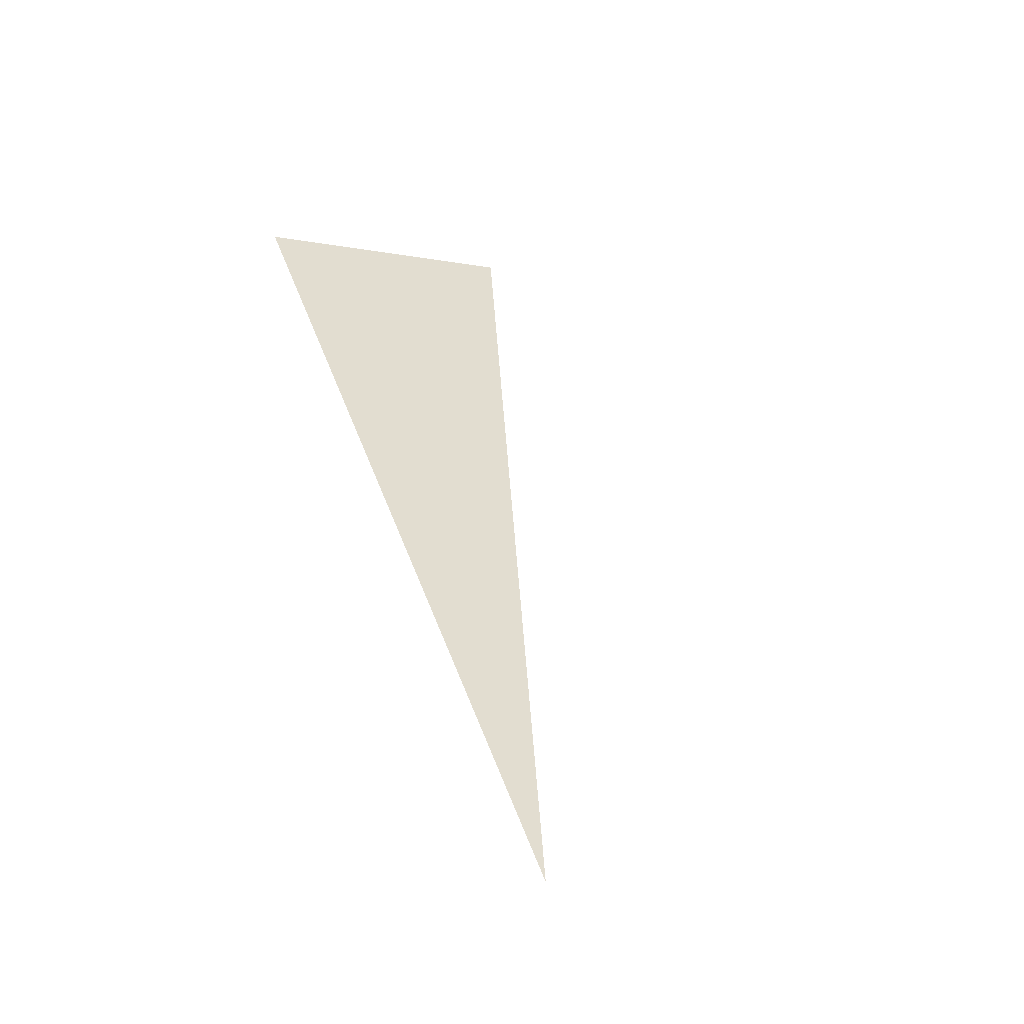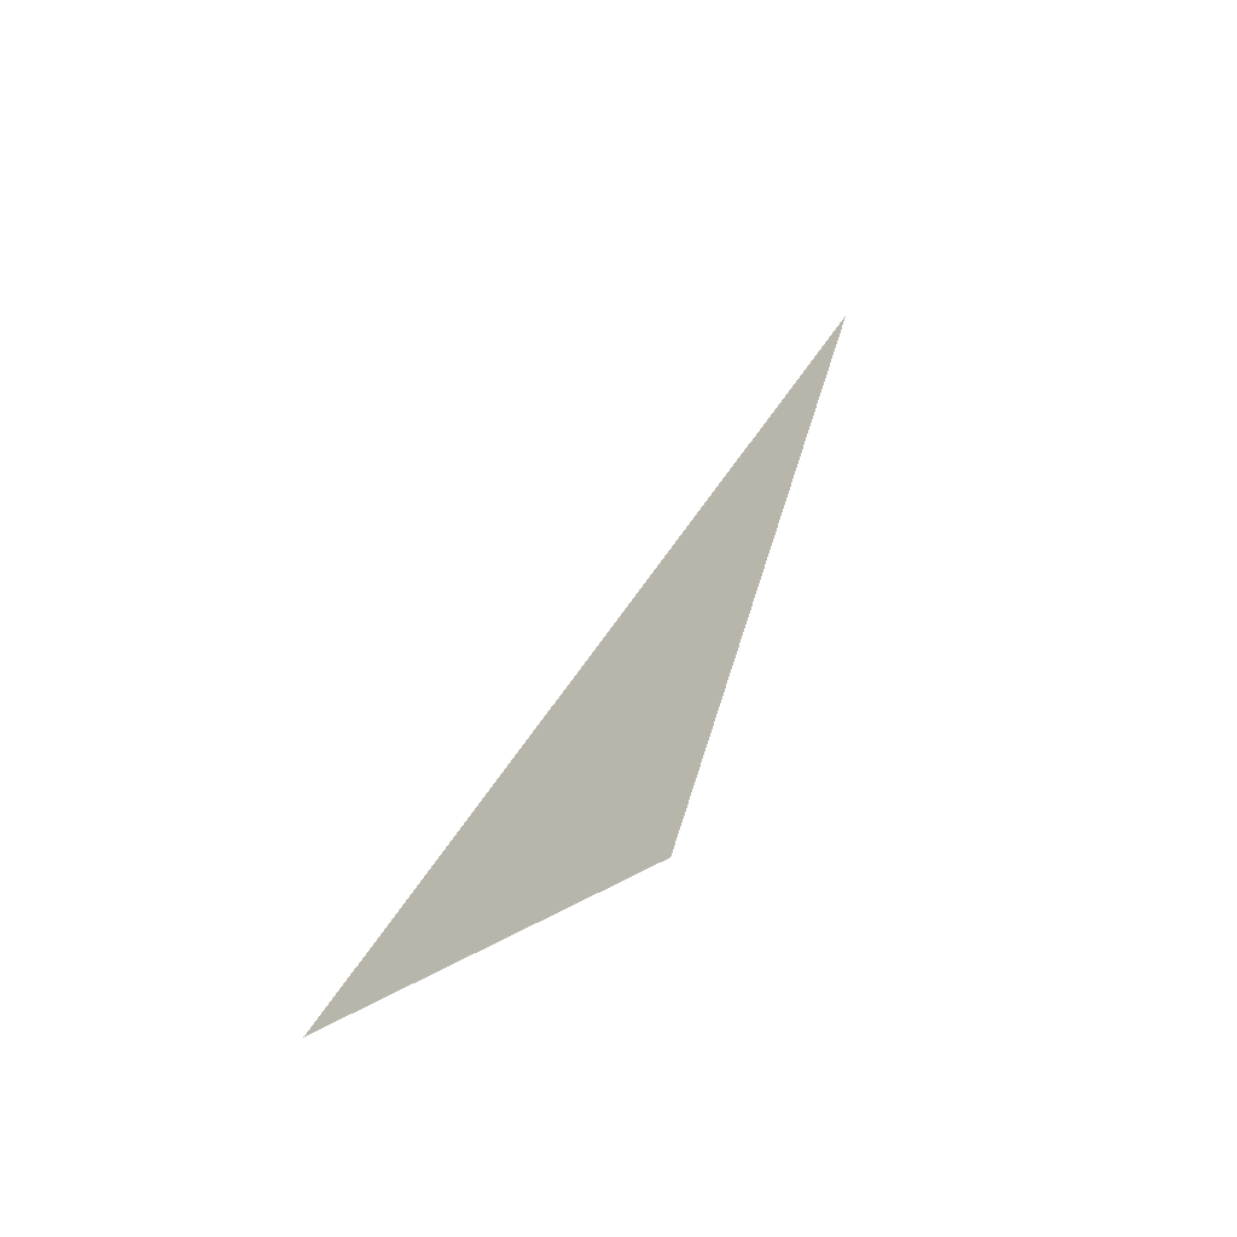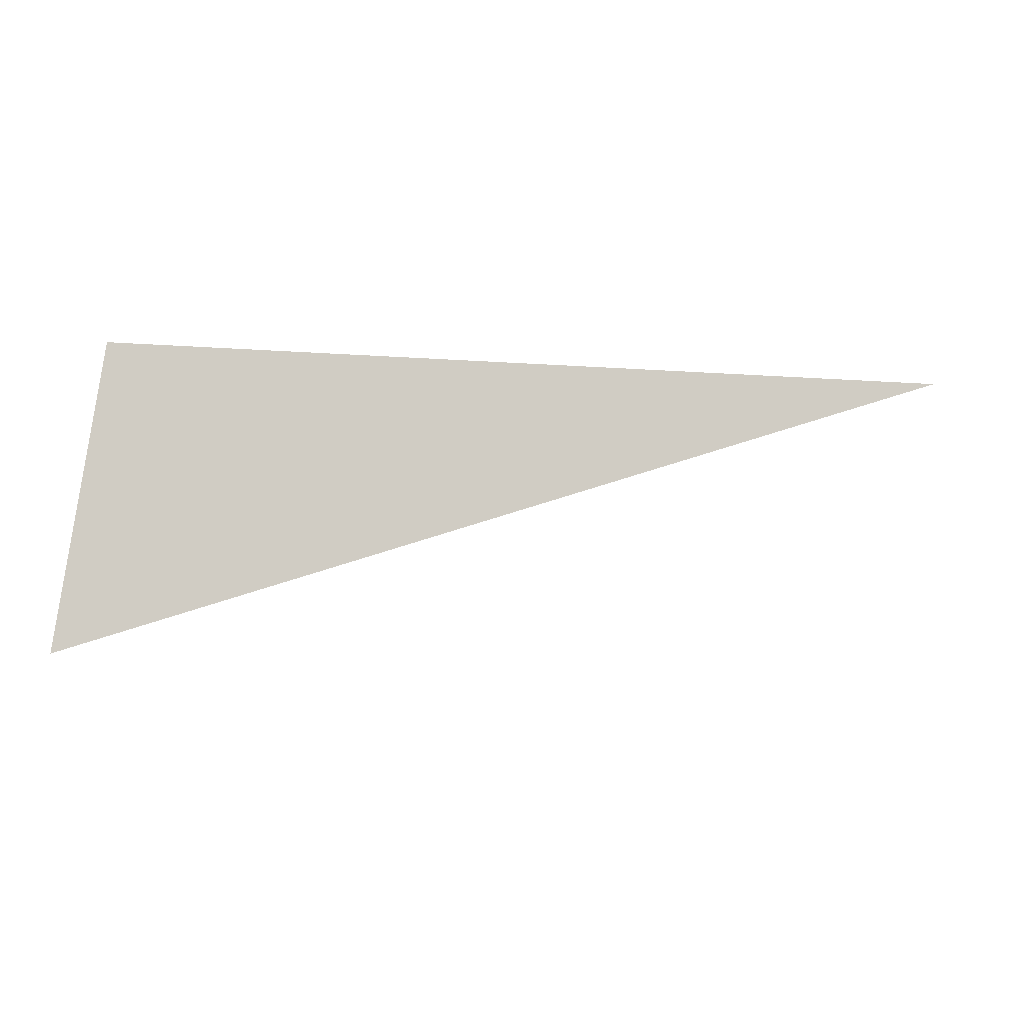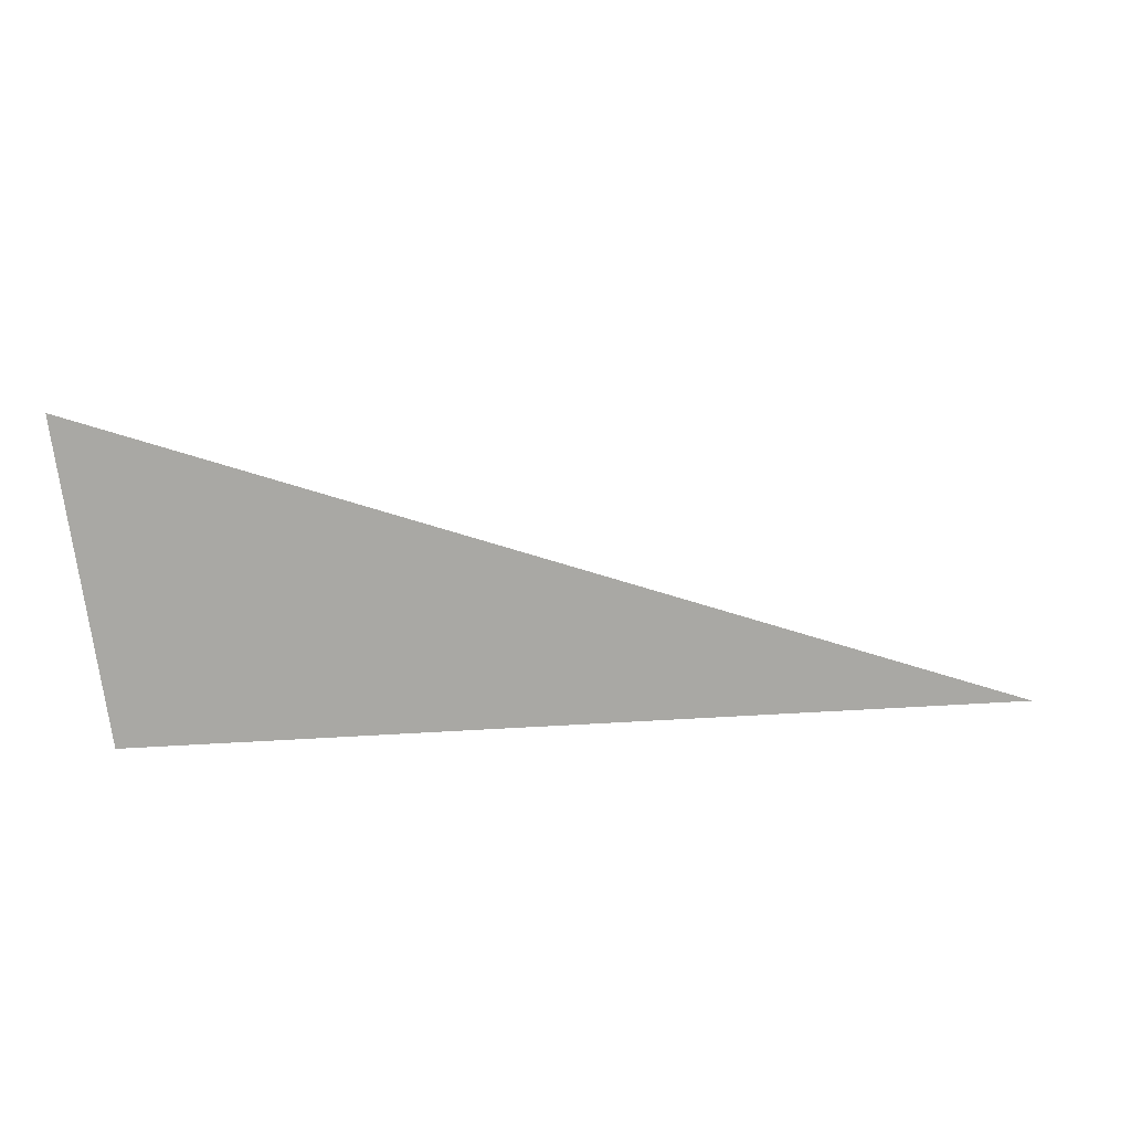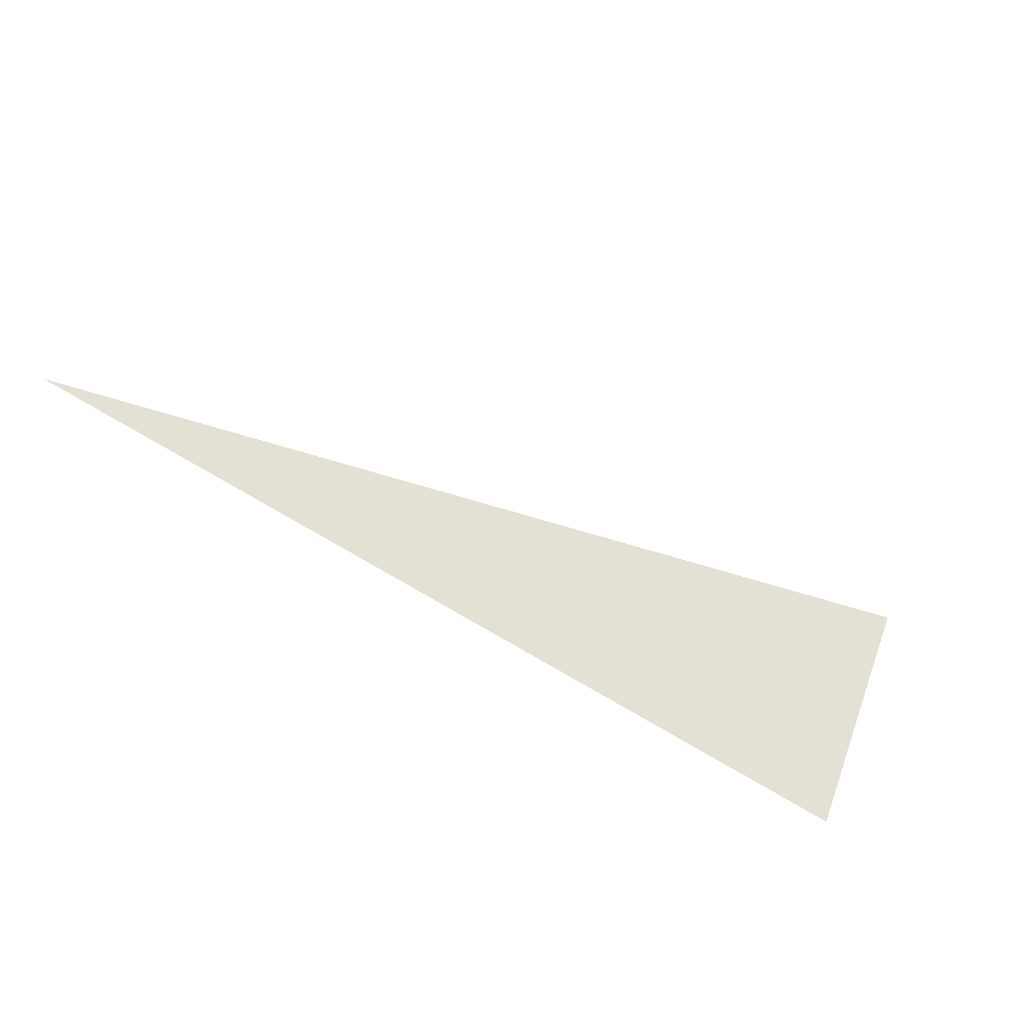
<metadata>
{"format":"obj","ext":"obj","renderer":"f3d","projection":"perspective","resolution":1024,"background":"white","views":[{"elev":56.3,"azim":-114.7,"up":"+Y"},{"elev":24.9,"azim":97.9,"up":"+Y"},{"elev":-63.4,"azim":169.0,"up":"+Y"},{"elev":49.2,"azim":165.2,"up":"+Z"},{"elev":-77.0,"azim":-39.4,"up":"+Z"}]}
</metadata>
<code>
v -0.2792 -0.241 -0.2207
v -0.2795 -0.2571 -0.1963
v -0.3594 -0.2304 -0.2274
f 1 2 3

</code>
